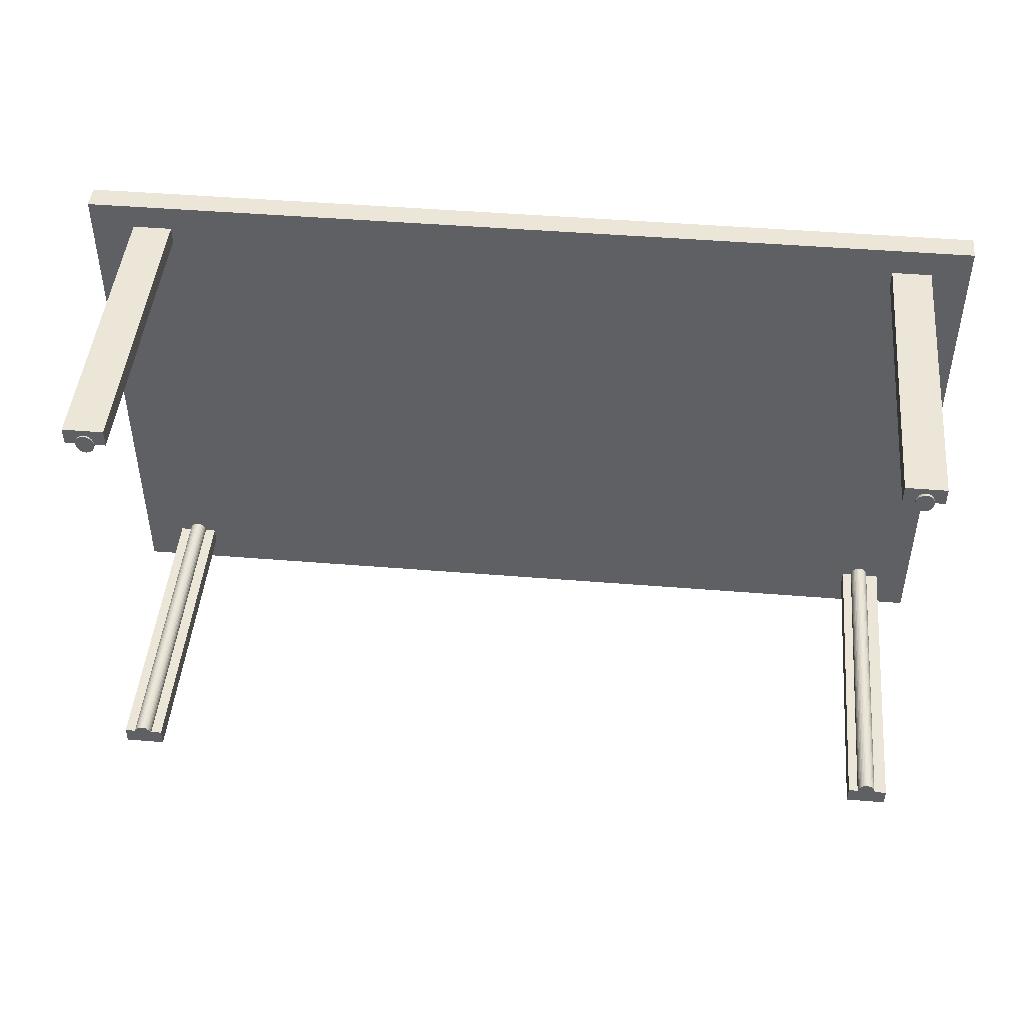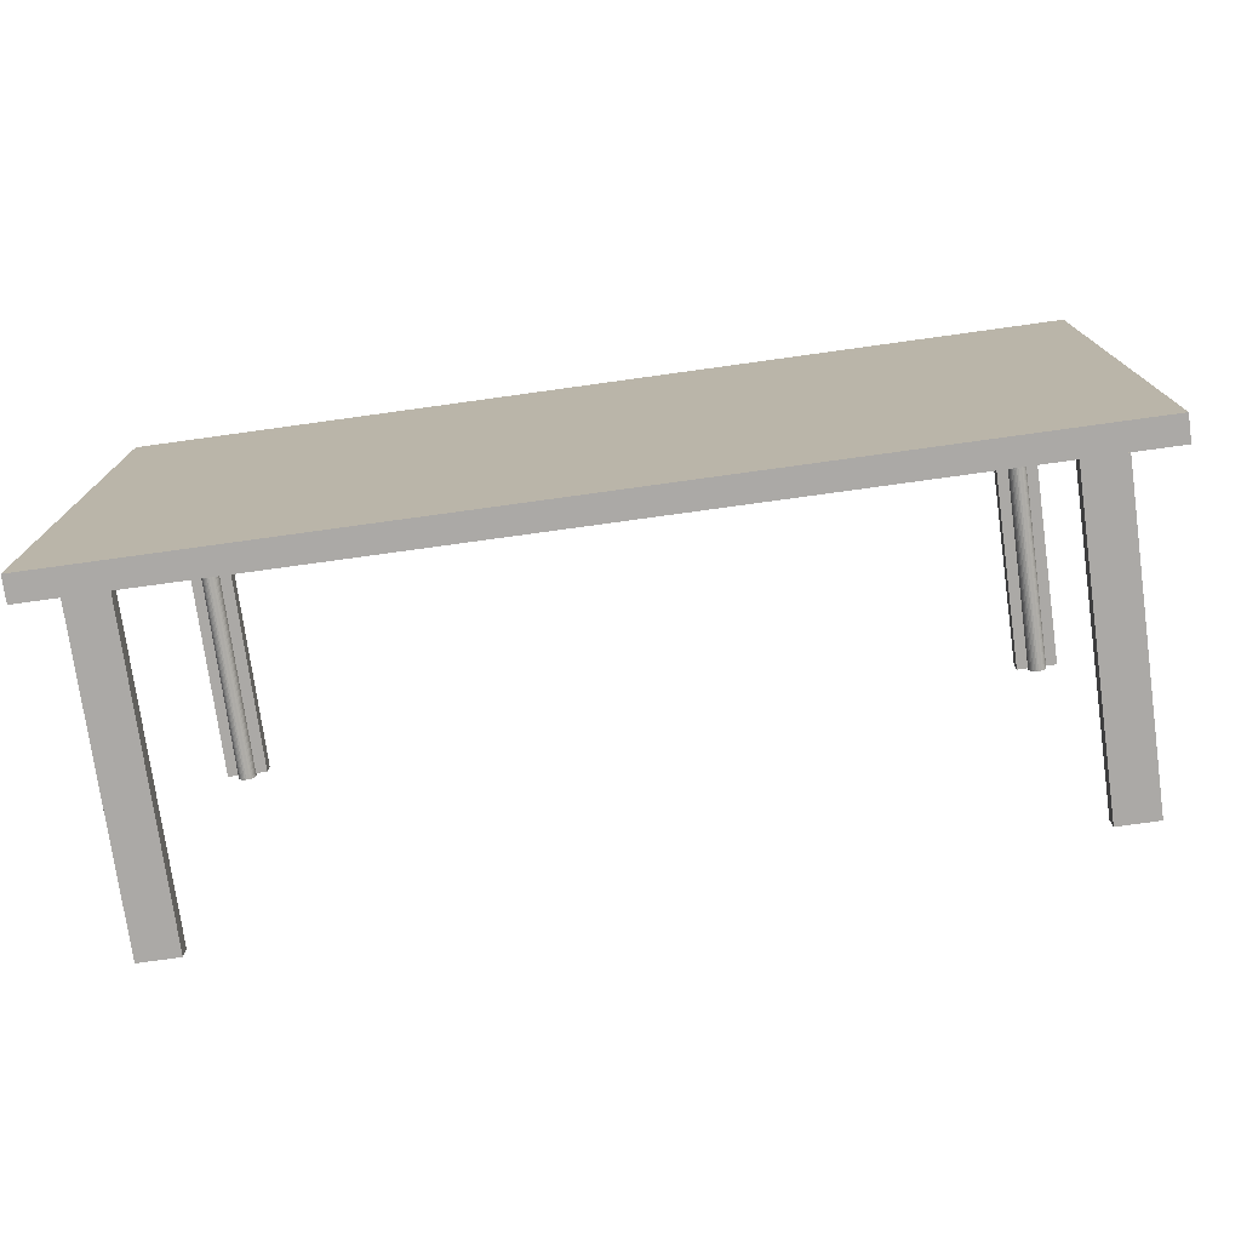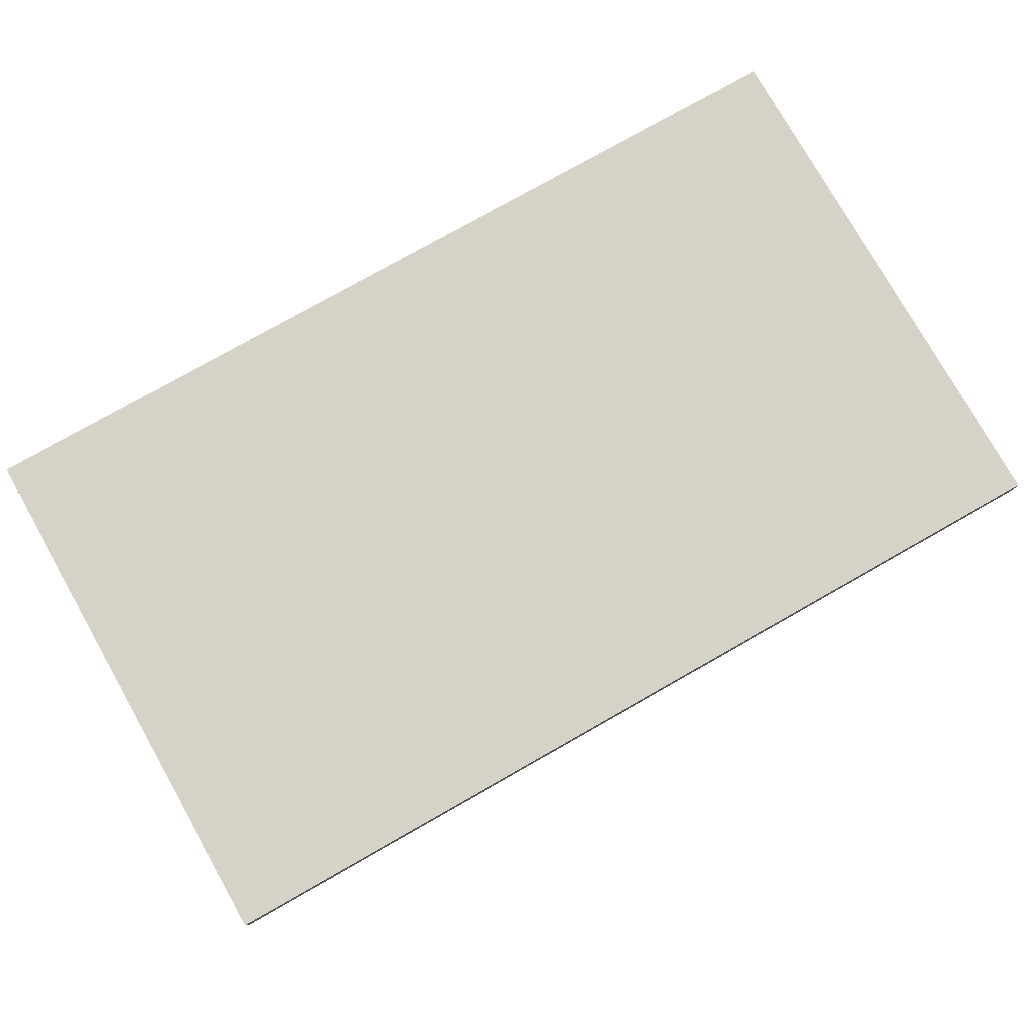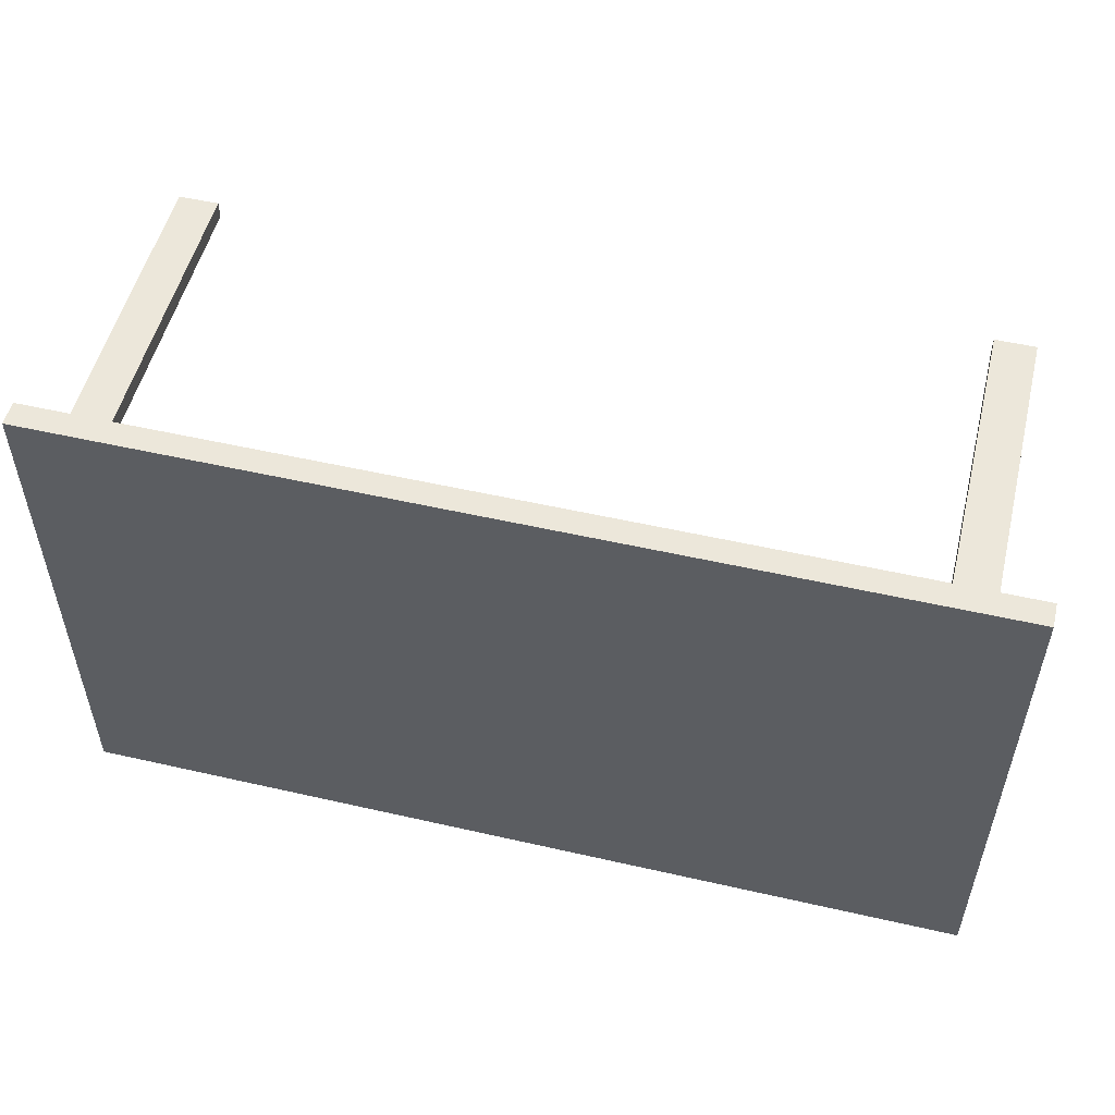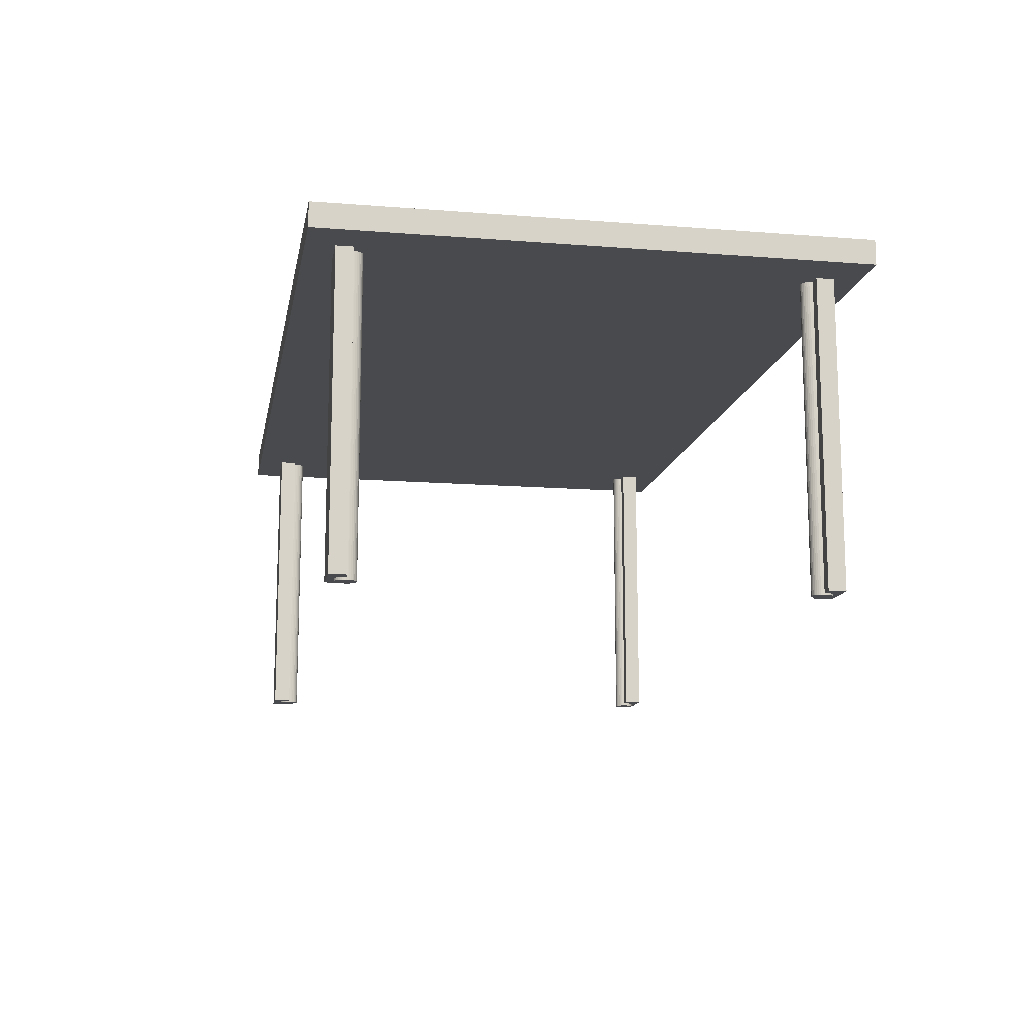
<metadata>
{"format":"obj","ext":"obj","renderer":"f3d","projection":"perspective","resolution":1024,"background":"white","views":[{"elev":46.5,"azim":5.3,"up":"+Z"},{"elev":-75.5,"azim":-172.1,"up":"+Z"},{"elev":77.7,"azim":150.5,"up":"+Y"},{"elev":52.8,"azim":-166.2,"up":"+Z"},{"elev":-13.2,"azim":-100.2,"up":"+Y"}]}
</metadata>
<code>
o Cube_Cube.004
v -3.519 4.342 5.255
v -3.519 4.694 5.255
v -3.519 4.342 -2.375
v -3.519 4.694 -2.375
v 9.484 4.342 5.255
v 9.484 4.694 5.255
v 9.484 4.342 -2.375
v 9.484 4.694 -2.375
f 1 2 4 3
f 3 4 8 7
f 7 8 6 5
f 5 6 2 1
f 3 7 5 1
f 8 4 2 6
o Cylinder.002
v -2.599 -0.04566 4.493
v -2.599 4.654 4.493
v -2.624 -0.04566 4.496
v -2.624 4.654 4.496
v -2.648 -0.04566 4.504
v -2.648 4.654 4.504
v -2.671 -0.04566 4.518
v -2.671 4.654 4.518
v -2.69 -0.04566 4.536
v -2.69 4.654 4.536
v -2.706 -0.04566 4.559
v -2.706 4.654 4.559
v -2.718 -0.04566 4.584
v -2.718 4.654 4.584
v -2.725 -0.04566 4.612
v -2.725 4.654 4.612
v -2.728 -0.04566 4.641
v -2.728 4.654 4.641
v -2.725 -0.04566 4.67
v -2.725 4.654 4.67
v -2.718 -0.04566 4.698
v -2.718 4.654 4.698
v -2.706 -0.04566 4.723
v -2.706 4.654 4.723
v -2.69 -0.04566 4.746
v -2.69 4.654 4.746
v -2.671 -0.04566 4.764
v -2.671 4.654 4.764
v -2.648 -0.04566 4.778
v -2.648 4.654 4.778
v -2.624 -0.04566 4.786
v -2.624 4.654 4.786
v -2.599 -0.04566 4.789
v -2.599 4.654 4.789
v -2.575 -0.04566 4.786
v -2.575 4.654 4.786
v -2.55 -0.04566 4.778
v -2.55 4.654 4.778
v -2.528 -0.04566 4.764
v -2.528 4.654 4.764
v -2.509 -0.04566 4.746
v -2.509 4.654 4.746
v -2.493 -0.04566 4.723
v -2.493 4.654 4.723
v -2.481 -0.04566 4.698
v -2.481 4.654 4.698
v -2.474 -0.04566 4.67
v -2.474 4.654 4.67
v -2.471 -0.04566 4.641
v -2.471 4.654 4.641
v -2.474 -0.04566 4.612
v -2.474 4.654 4.612
v -2.481 -0.04566 4.584
v -2.481 4.654 4.584
v -2.493 -0.04566 4.559
v -2.493 4.654 4.559
v -2.509 -0.04566 4.536
v -2.509 4.654 4.536
v -2.528 -0.04566 4.518
v -2.528 4.654 4.518
v -2.55 -0.04566 4.504
v -2.55 4.654 4.504
v -2.575 -0.04566 4.496
v -2.575 4.654 4.496
f 9 10 12 11
f 11 12 14 13
f 13 14 16 15
f 15 16 18 17
f 17 18 20 19
f 19 20 22 21
f 21 22 24 23
f 23 24 26 25
f 25 26 28 27
f 27 28 30 29
f 29 30 32 31
f 31 32 34 33
f 33 34 36 35
f 35 36 38 37
f 37 38 40 39
f 39 40 42 41
f 41 42 44 43
f 43 44 46 45
f 45 46 48 47
f 47 48 50 49
f 49 50 52 51
f 51 52 54 53
f 53 54 56 55
f 55 56 58 57
f 57 58 60 59
f 59 60 62 61
f 61 62 64 63
f 63 64 66 65
f 65 66 68 67
f 67 68 70 69
f 12 10 72 70 68 66 64 62 60 58 56 54 52 50 48 46 44 42 40 38 36 34 32 30 28 26 24 22 20 18 16 14
f 69 70 72 71
f 71 72 10 9
f 9 11 13 15 17 19 21 23 25 27 29 31 33 35 37 39 41 43 45 47 49 51 53 55 57 59 61 63 65 67 69 71
o Cylinder.001
v 8.649 -0.09014 4.474
v 8.649 4.61 4.474
v 8.624 -0.09014 4.477
v 8.624 4.61 4.477
v 8.6 -0.09014 4.485
v 8.6 4.61 4.485
v 8.578 -0.09014 4.499
v 8.578 4.61 4.499
v 8.559 -0.09014 4.517
v 8.559 4.61 4.517
v 8.543 -0.09014 4.54
v 8.543 4.61 4.54
v 8.531 -0.09014 4.565
v 8.531 4.61 4.565
v 8.524 -0.09014 4.593
v 8.524 4.61 4.593
v 8.521 -0.09014 4.622
v 8.521 4.61 4.622
v 8.524 -0.09014 4.651
v 8.524 4.61 4.651
v 8.531 -0.09014 4.678
v 8.531 4.61 4.678
v 8.543 -0.09014 4.704
v 8.543 4.61 4.704
v 8.559 -0.09014 4.726
v 8.559 4.61 4.726
v 8.578 -0.09014 4.745
v 8.578 4.61 4.745
v 8.6 -0.09014 4.758
v 8.6 4.61 4.758
v 8.624 -0.09014 4.767
v 8.624 4.61 4.767
v 8.649 -0.09014 4.77
v 8.649 4.61 4.77
v 8.674 -0.09014 4.767
v 8.674 4.61 4.767
v 8.698 -0.09014 4.758
v 8.698 4.61 4.758
v 8.72 -0.09014 4.745
v 8.72 4.61 4.745
v 8.74 -0.09014 4.726
v 8.74 4.61 4.726
v 8.756 -0.09014 4.704
v 8.756 4.61 4.704
v 8.767 -0.09014 4.678
v 8.767 4.61 4.678
v 8.775 -0.09014 4.651
v 8.775 4.61 4.651
v 8.777 -0.09014 4.622
v 8.777 4.61 4.622
v 8.775 -0.09014 4.593
v 8.775 4.61 4.593
v 8.767 -0.09014 4.565
v 8.767 4.61 4.565
v 8.756 -0.09014 4.54
v 8.756 4.61 4.54
v 8.74 -0.09014 4.517
v 8.74 4.61 4.517
v 8.72 -0.09014 4.499
v 8.72 4.61 4.499
v 8.698 -0.09014 4.485
v 8.698 4.61 4.485
v 8.674 -0.09014 4.477
v 8.674 4.61 4.477
f 73 74 76 75
f 75 76 78 77
f 77 78 80 79
f 79 80 82 81
f 81 82 84 83
f 83 84 86 85
f 85 86 88 87
f 87 88 90 89
f 89 90 92 91
f 91 92 94 93
f 93 94 96 95
f 95 96 98 97
f 97 98 100 99
f 99 100 102 101
f 101 102 104 103
f 103 104 106 105
f 105 106 108 107
f 107 108 110 109
f 109 110 112 111
f 111 112 114 113
f 113 114 116 115
f 115 116 118 117
f 117 118 120 119
f 119 120 122 121
f 121 122 124 123
f 123 124 126 125
f 125 126 128 127
f 127 128 130 129
f 129 130 132 131
f 131 132 134 133
f 76 74 136 134 132 130 128 126 124 122 120 118 116 114 112 110 108 106 104 102 100 98 96 94 92 90 88 86 84 82 80 78
f 133 134 136 135
f 135 136 74 73
f 73 75 77 79 81 83 85 87 89 91 93 95 97 99 101 103 105 107 109 111 113 115 117 119 121 123 125 127 129 131 133 135
o Cube.002_Cube.003
v 8.36 -0.04936 4.85
v 8.36 4.602 4.85
v 8.36 -0.04936 4.601
v 8.36 4.602 4.601
v 8.926 -0.04936 4.85
v 8.926 4.602 4.85
v 8.926 -0.04936 4.601
v 8.926 4.602 4.601
f 137 138 140 139
f 139 140 144 143
f 143 144 142 141
f 141 142 138 137
f 139 143 141 137
f 144 140 138 142
o Cube.001_Cube.002
v -2.883 -0.02335 4.878
v -2.883 4.628 4.878
v -2.883 -0.02335 4.63
v -2.883 4.628 4.63
v -2.316 -0.02335 4.878
v -2.316 4.628 4.878
v -2.316 -0.02335 4.63
v -2.316 4.628 4.63
f 145 146 148 147
f 147 148 152 151
f 151 152 150 149
f 149 150 146 145
f 147 151 149 145
f 152 148 146 150
o Cylinder.000
v 8.688 -0.1629 -1.869
v 8.688 4.537 -1.869
v 8.663 -0.1629 -1.866
v 8.663 4.537 -1.866
v 8.639 -0.1629 -1.857
v 8.639 4.537 -1.857
v 8.616 -0.1629 -1.844
v 8.616 4.537 -1.844
v 8.597 -0.1629 -1.825
v 8.597 4.537 -1.825
v 8.581 -0.1629 -1.803
v 8.581 4.537 -1.803
v 8.569 -0.1629 -1.777
v 8.569 4.537 -1.777
v 8.562 -0.1629 -1.75
v 8.562 4.537 -1.75
v 8.56 -0.1629 -1.721
v 8.56 4.537 -1.721
v 8.562 -0.1629 -1.692
v 8.562 4.537 -1.692
v 8.569 -0.1629 -1.664
v 8.569 4.537 -1.664
v 8.581 -0.1629 -1.639
v 8.581 4.537 -1.639
v 8.597 -0.1629 -1.616
v 8.597 4.537 -1.616
v 8.616 -0.1629 -1.598
v 8.616 4.537 -1.598
v 8.639 -0.1629 -1.584
v 8.639 4.537 -1.584
v 8.663 -0.1629 -1.576
v 8.663 4.537 -1.576
v 8.688 -0.1629 -1.573
v 8.688 4.537 -1.573
v 8.713 -0.1629 -1.576
v 8.713 4.537 -1.576
v 8.737 -0.1629 -1.584
v 8.737 4.537 -1.584
v 8.759 -0.1629 -1.598
v 8.759 4.537 -1.598
v 8.778 -0.1629 -1.616
v 8.778 4.537 -1.616
v 8.794 -0.1629 -1.639
v 8.794 4.537 -1.639
v 8.806 -0.1629 -1.664
v 8.806 4.537 -1.664
v 8.813 -0.1629 -1.692
v 8.813 4.537 -1.692
v 8.816 -0.1629 -1.721
v 8.816 4.537 -1.721
v 8.813 -0.1629 -1.75
v 8.813 4.537 -1.75
v 8.806 -0.1629 -1.777
v 8.806 4.537 -1.777
v 8.794 -0.1629 -1.803
v 8.794 4.537 -1.803
v 8.778 -0.1629 -1.825
v 8.778 4.537 -1.825
v 8.759 -0.1629 -1.844
v 8.759 4.537 -1.844
v 8.737 -0.1629 -1.857
v 8.737 4.537 -1.857
v 8.713 -0.1629 -1.866
v 8.713 4.537 -1.866
f 153 154 156 155
f 155 156 158 157
f 157 158 160 159
f 159 160 162 161
f 161 162 164 163
f 163 164 166 165
f 165 166 168 167
f 167 168 170 169
f 169 170 172 171
f 171 172 174 173
f 173 174 176 175
f 175 176 178 177
f 177 178 180 179
f 179 180 182 181
f 181 182 184 183
f 183 184 186 185
f 185 186 188 187
f 187 188 190 189
f 189 190 192 191
f 191 192 194 193
f 193 194 196 195
f 195 196 198 197
f 197 198 200 199
f 199 200 202 201
f 201 202 204 203
f 203 204 206 205
f 205 206 208 207
f 207 208 210 209
f 209 210 212 211
f 211 212 214 213
f 156 154 216 214 212 210 208 206 204 202 200 198 196 194 192 190 188 186 184 182 180 178 176 174 172 170 168 166 164 162 160 158
f 213 214 216 215
f 215 216 154 153
f 153 155 157 159 161 163 165 167 169 171 173 175 177 179 181 183 185 187 189 191 193 195 197 199 201 203 205 207 209 211 213 215
o Cube.000_Cube.001
v 8.427 -0.1451 -1.735
v 8.427 4.506 -1.735
v 8.427 -0.1451 -1.983
v 8.427 4.506 -1.983
v 8.993 -0.1451 -1.735
v 8.993 4.506 -1.735
v 8.993 -0.1451 -1.983
v 8.993 4.506 -1.983
f 217 218 220 219
f 219 220 224 223
f 223 224 222 221
f 221 222 218 217
f 219 223 221 217
f 224 220 218 222
o Cube.003_Cube.005
v -2.942 -0.04254 -1.726
v -2.942 4.609 -1.726
v -2.942 -0.04254 -1.974
v -2.942 4.609 -1.974
v -2.375 -0.04254 -1.726
v -2.375 4.609 -1.726
v -2.375 -0.04254 -1.974
v -2.375 4.609 -1.974
f 225 226 228 227
f 227 228 232 231
f 231 232 230 229
f 229 230 226 225
f 227 231 229 225
f 232 228 226 230
o Cylinder.013_Cylinder.015
v -2.658 -0.07852 -1.876
v -2.658 4.622 -1.876
v -2.683 -0.07852 -1.873
v -2.683 4.622 -1.873
v -2.707 -0.07852 -1.865
v -2.707 4.622 -1.865
v -2.73 -0.07852 -1.851
v -2.73 4.622 -1.851
v -2.749 -0.07852 -1.833
v -2.749 4.622 -1.833
v -2.765 -0.07852 -1.81
v -2.765 4.622 -1.81
v -2.777 -0.07852 -1.785
v -2.777 4.622 -1.785
v -2.784 -0.07852 -1.757
v -2.784 4.622 -1.757
v -2.787 -0.07852 -1.728
v -2.787 4.622 -1.728
v -2.784 -0.07852 -1.699
v -2.784 4.622 -1.699
v -2.777 -0.07852 -1.672
v -2.777 4.622 -1.672
v -2.765 -0.07852 -1.646
v -2.765 4.622 -1.646
v -2.749 -0.07852 -1.624
v -2.749 4.622 -1.624
v -2.73 -0.07852 -1.605
v -2.73 4.622 -1.605
v -2.707 -0.07852 -1.592
v -2.707 4.622 -1.592
v -2.683 -0.07852 -1.583
v -2.683 4.622 -1.583
v -2.658 -0.07852 -1.58
v -2.658 4.622 -1.58
v -2.633 -0.07852 -1.583
v -2.633 4.622 -1.583
v -2.609 -0.07852 -1.592
v -2.609 4.622 -1.592
v -2.587 -0.07852 -1.605
v -2.587 4.622 -1.605
v -2.568 -0.07852 -1.624
v -2.568 4.622 -1.624
v -2.552 -0.07852 -1.646
v -2.552 4.622 -1.646
v -2.54 -0.07852 -1.672
v -2.54 4.622 -1.672
v -2.533 -0.07852 -1.699
v -2.533 4.622 -1.699
v -2.53 -0.07852 -1.728
v -2.53 4.622 -1.728
v -2.533 -0.07852 -1.757
v -2.533 4.622 -1.757
v -2.54 -0.07852 -1.785
v -2.54 4.622 -1.785
v -2.552 -0.07852 -1.81
v -2.552 4.622 -1.81
v -2.568 -0.07852 -1.833
v -2.568 4.622 -1.833
v -2.587 -0.07852 -1.851
v -2.587 4.622 -1.851
v -2.609 -0.07852 -1.865
v -2.609 4.622 -1.865
v -2.633 -0.07852 -1.873
v -2.633 4.622 -1.873
f 233 234 236 235
f 235 236 238 237
f 237 238 240 239
f 239 240 242 241
f 241 242 244 243
f 243 244 246 245
f 245 246 248 247
f 247 248 250 249
f 249 250 252 251
f 251 252 254 253
f 253 254 256 255
f 255 256 258 257
f 257 258 260 259
f 259 260 262 261
f 261 262 264 263
f 263 264 266 265
f 265 266 268 267
f 267 268 270 269
f 269 270 272 271
f 271 272 274 273
f 273 274 276 275
f 275 276 278 277
f 277 278 280 279
f 279 280 282 281
f 281 282 284 283
f 283 284 286 285
f 285 286 288 287
f 287 288 290 289
f 289 290 292 291
f 291 292 294 293
f 236 234 296 294 292 290 288 286 284 282 280 278 276 274 272 270 268 266 264 262 260 258 256 254 252 250 248 246 244 242 240 238
f 293 294 296 295
f 295 296 234 233
f 233 235 237 239 241 243 245 247 249 251 253 255 257 259 261 263 265 267 269 271 273 275 277 279 281 283 285 287 289 291 293 295

</code>
